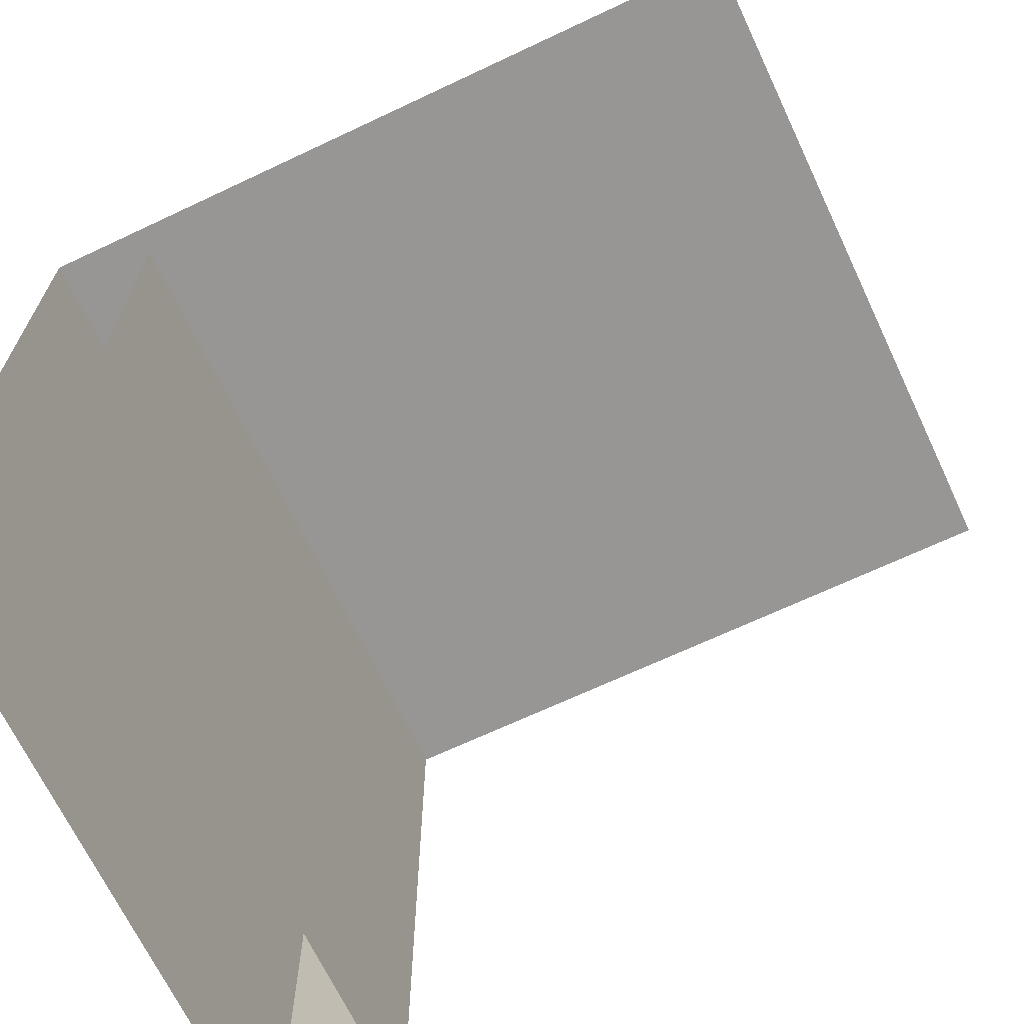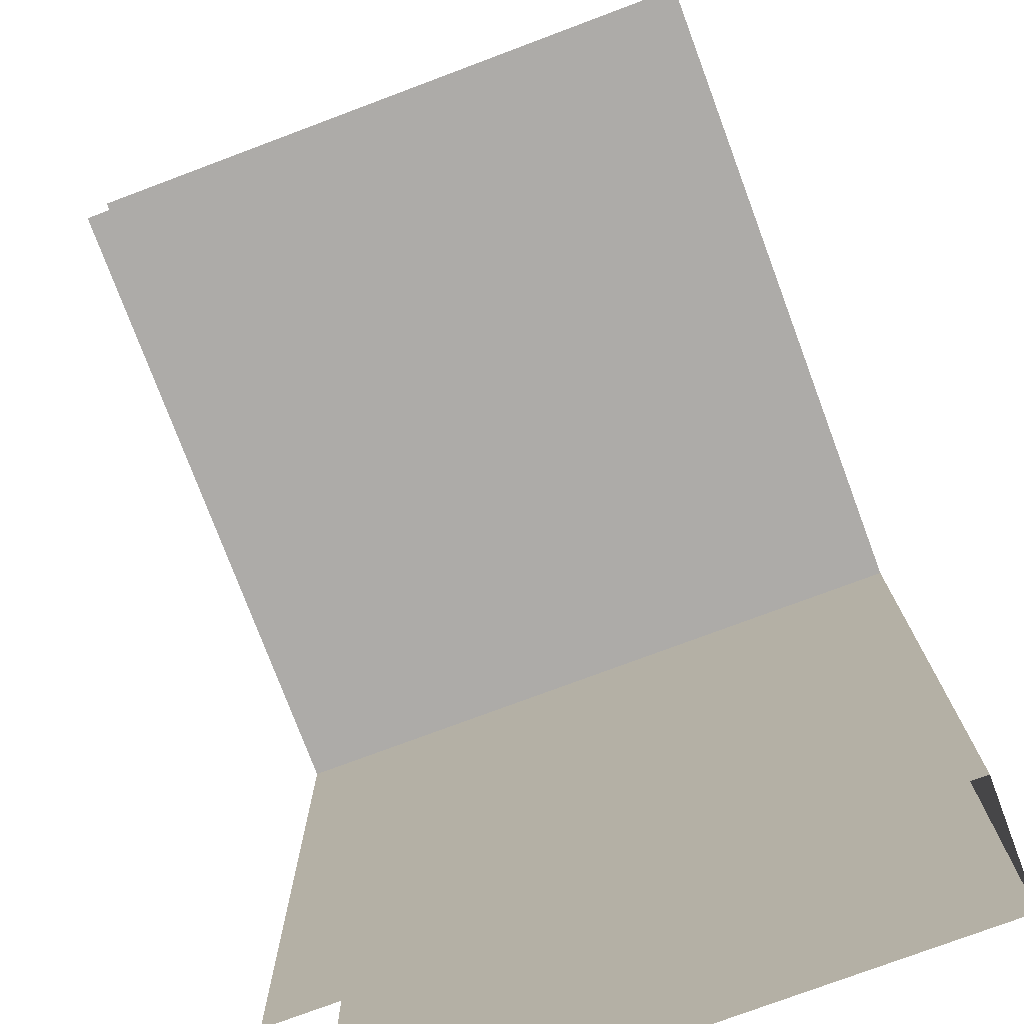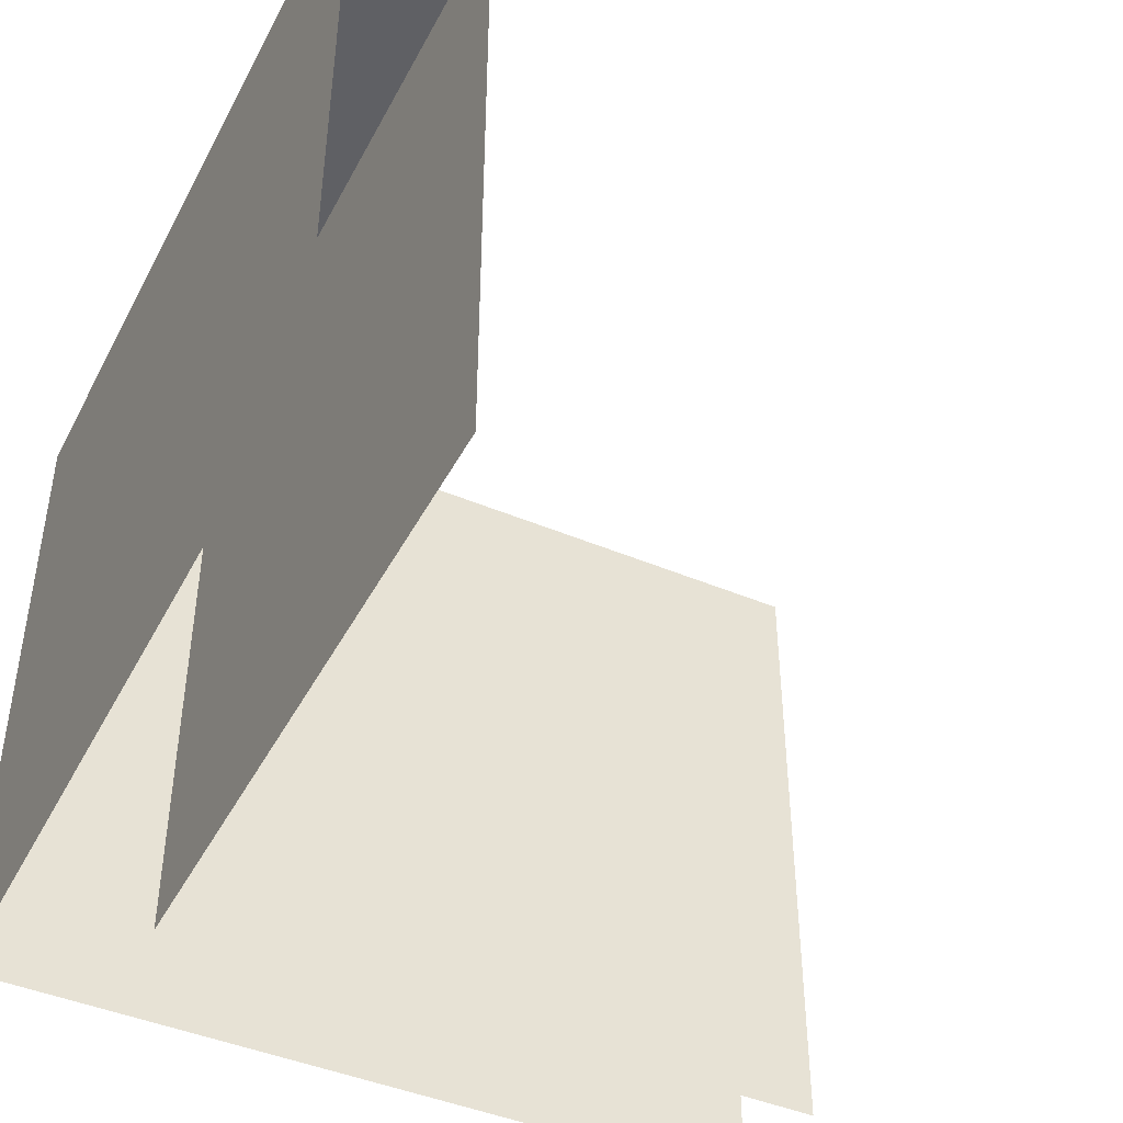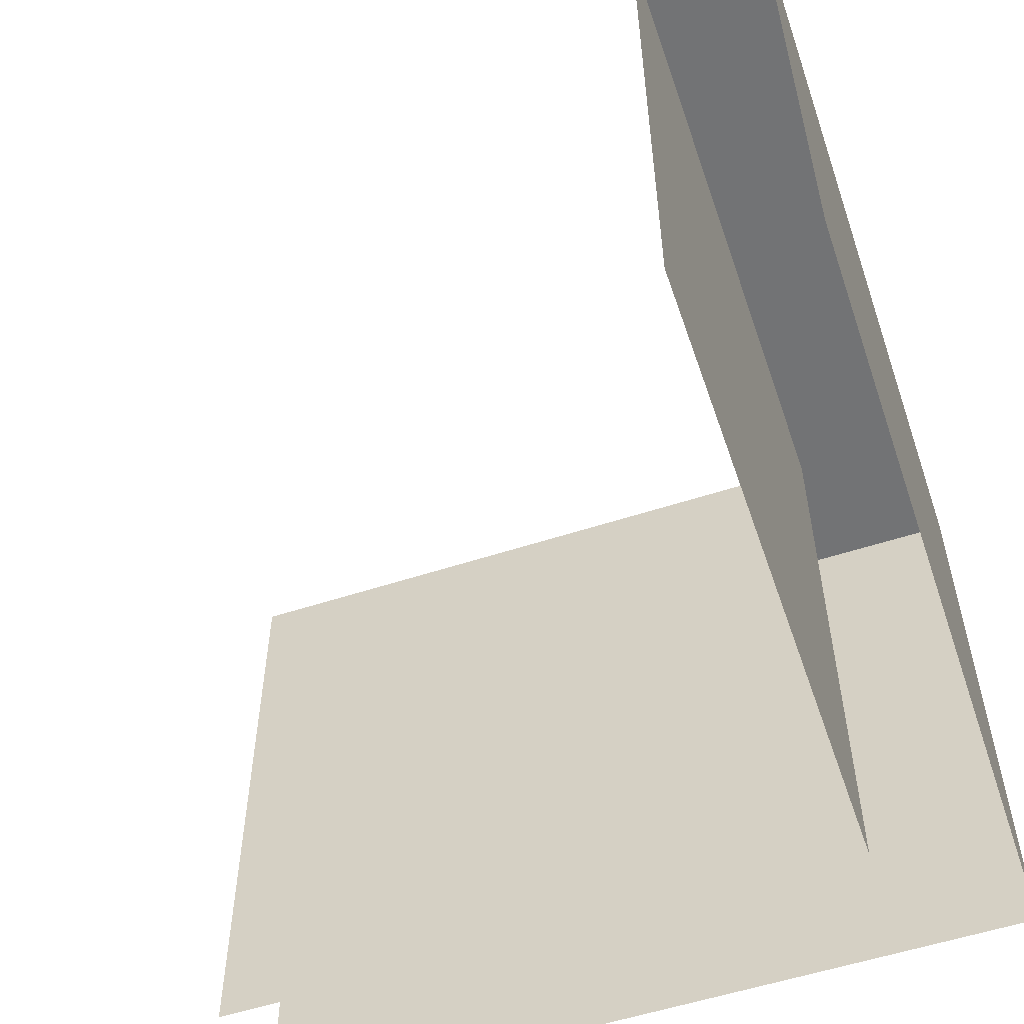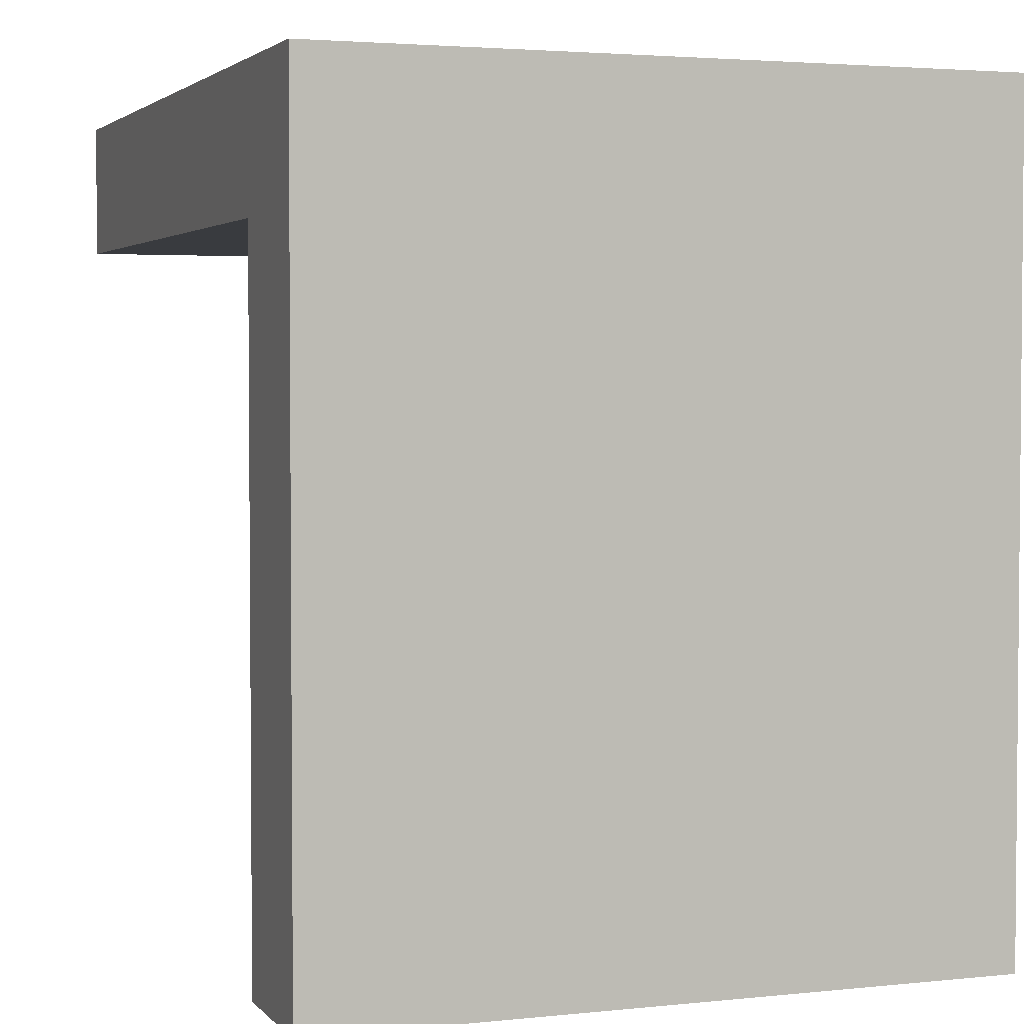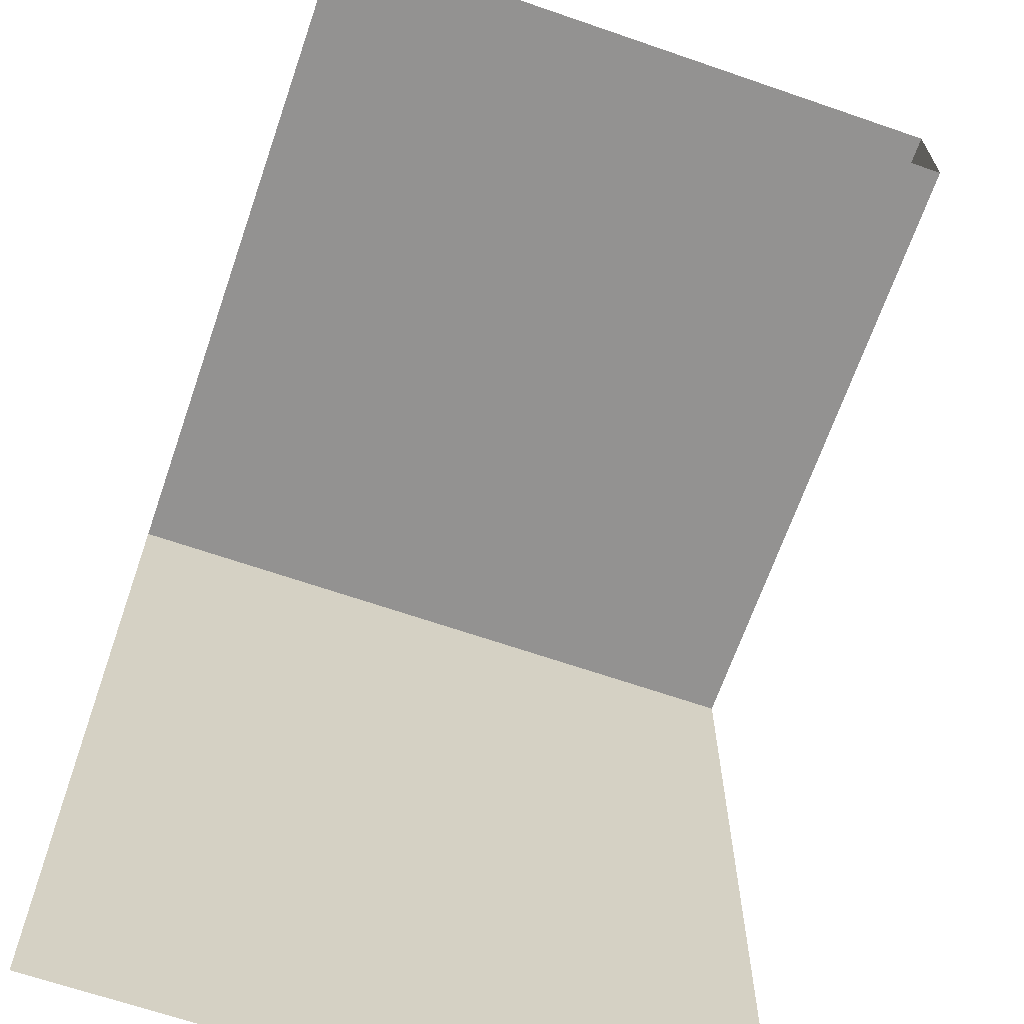
<metadata>
{"format":"obj","ext":"obj","renderer":"f3d","projection":"perspective","resolution":1024,"background":"white","views":[{"elev":-67.8,"azim":25.3,"up":"+Z"},{"elev":-76.5,"azim":110.5,"up":"+Z"},{"elev":-44.2,"azim":63.7,"up":"+Y"},{"elev":-55.7,"azim":-161.1,"up":"+Y"},{"elev":3.0,"azim":-110.0,"up":"+Z"},{"elev":-66.4,"azim":70.9,"up":"+Z"}]}
</metadata>
<code>
o ICornerTR
g ICornerTR
v -1 0 -5
v -1 0 1
v 5 0 1
v 0 0 -5
v 0 0 0
v 5 0 0
v 5 5 -0
v 0 5 -0
v 0 5 -5
v 5 5 1
v -1 5 1
v -1 5 -5
f 12 11 8 9
f 11 10 7 8
f 1 2 11 12
f 5 4 9 8
f 6 5 8 7
f 2 3 10 11

</code>
